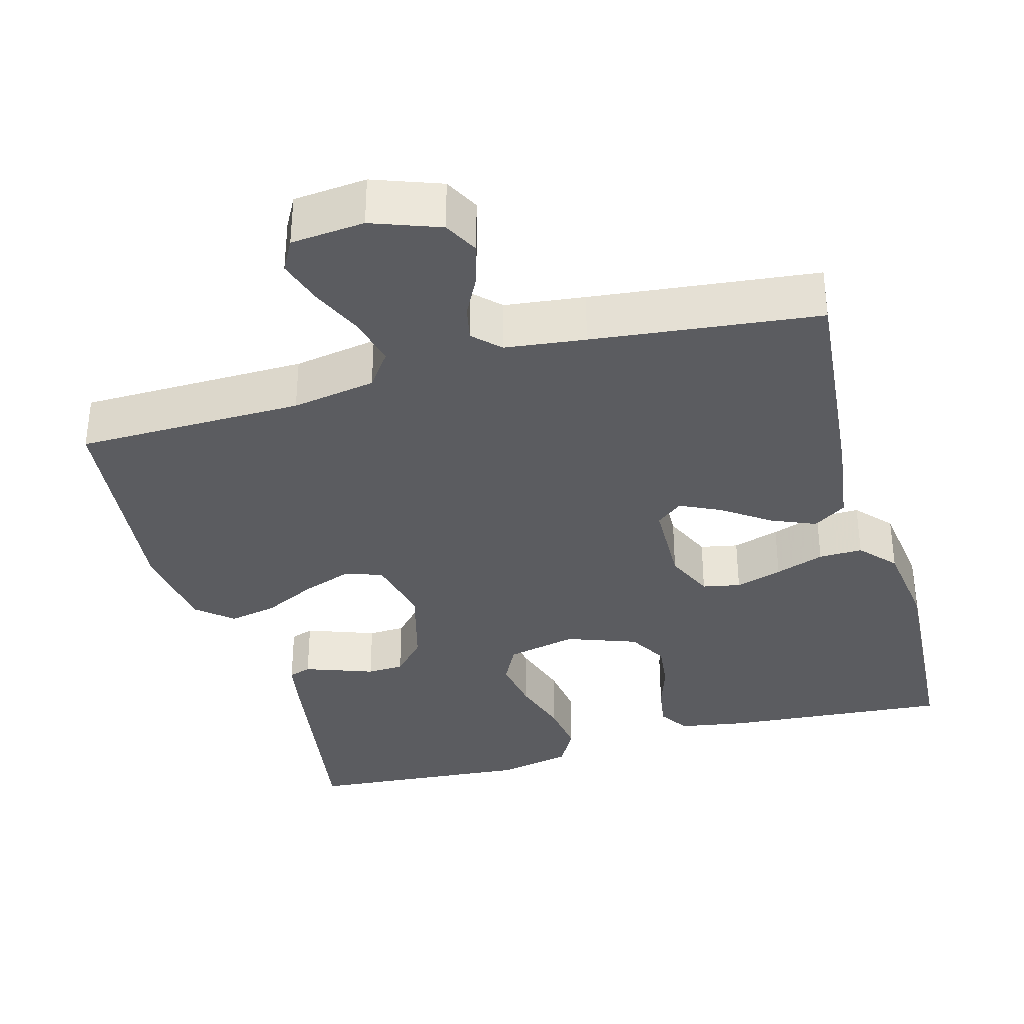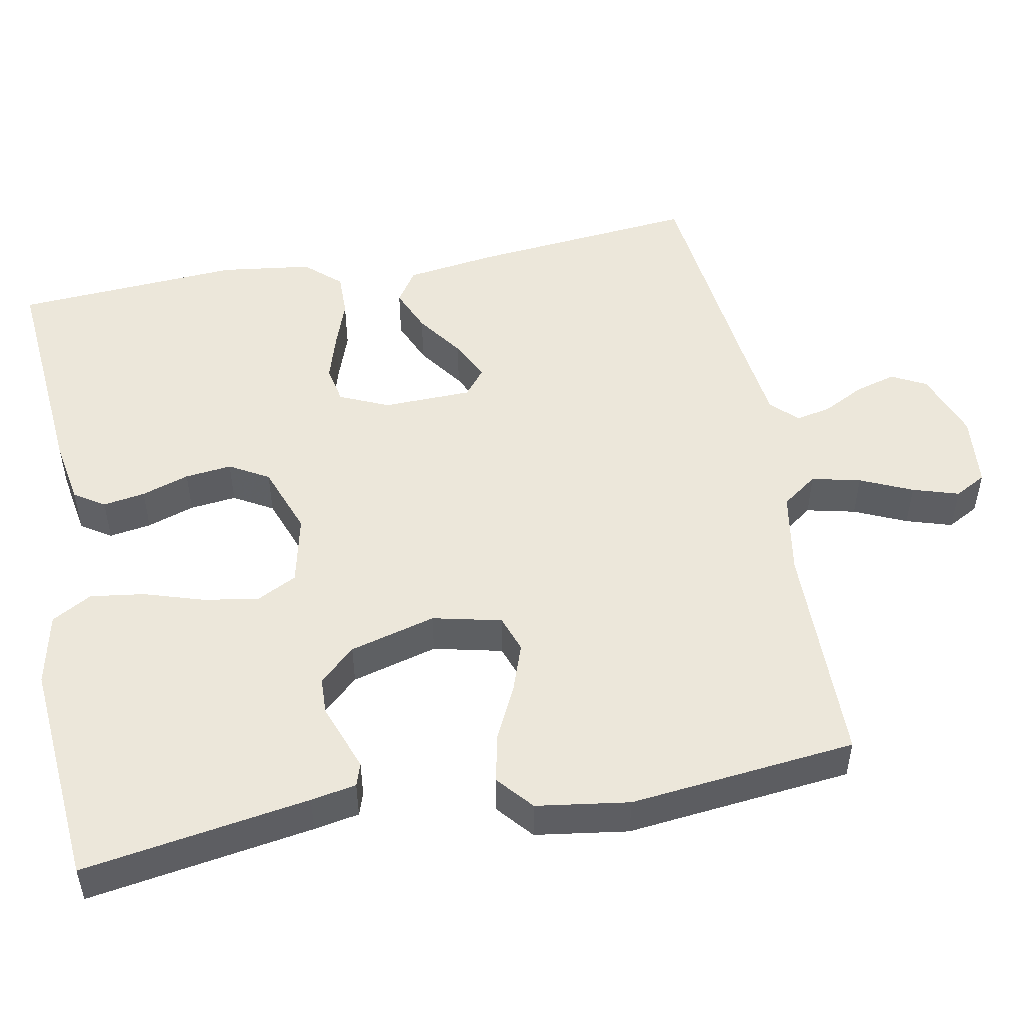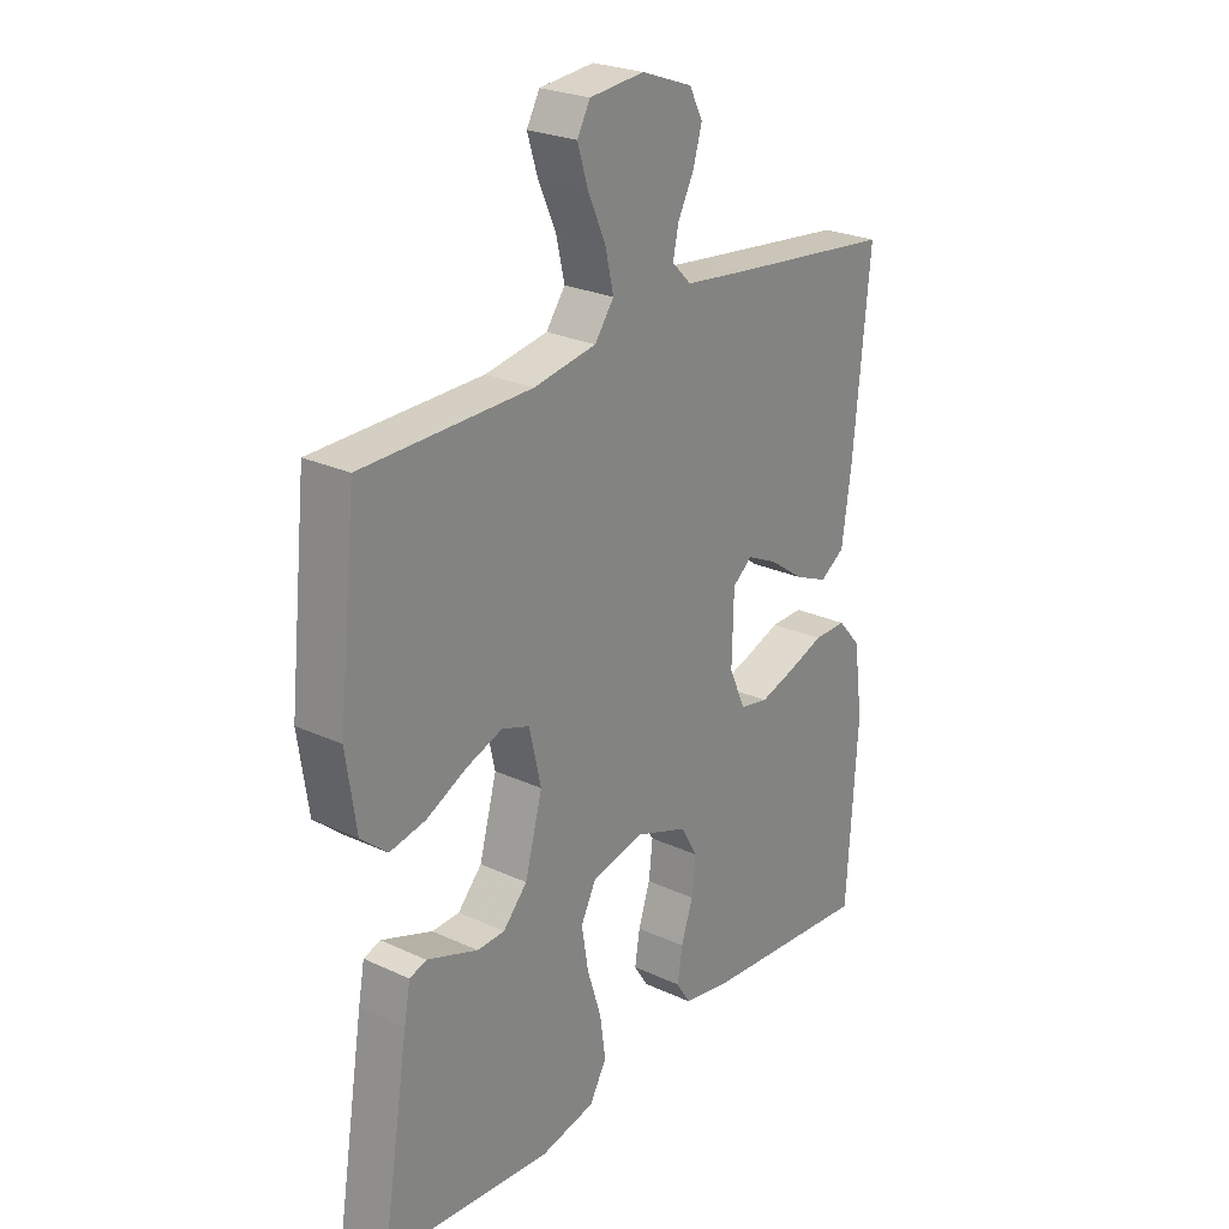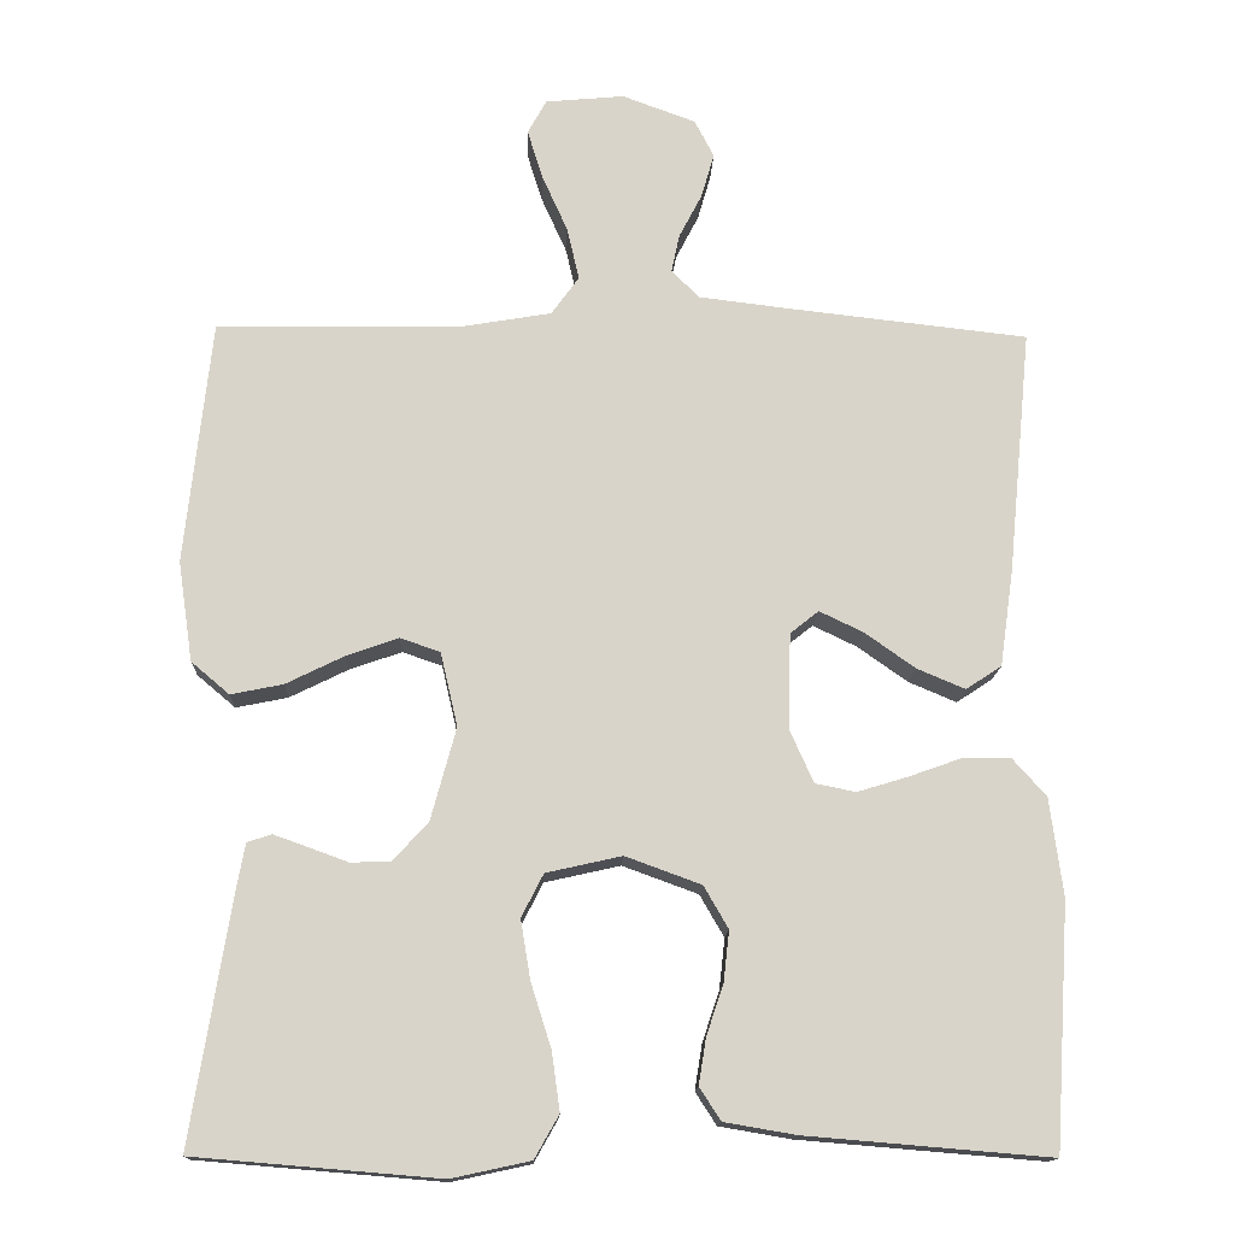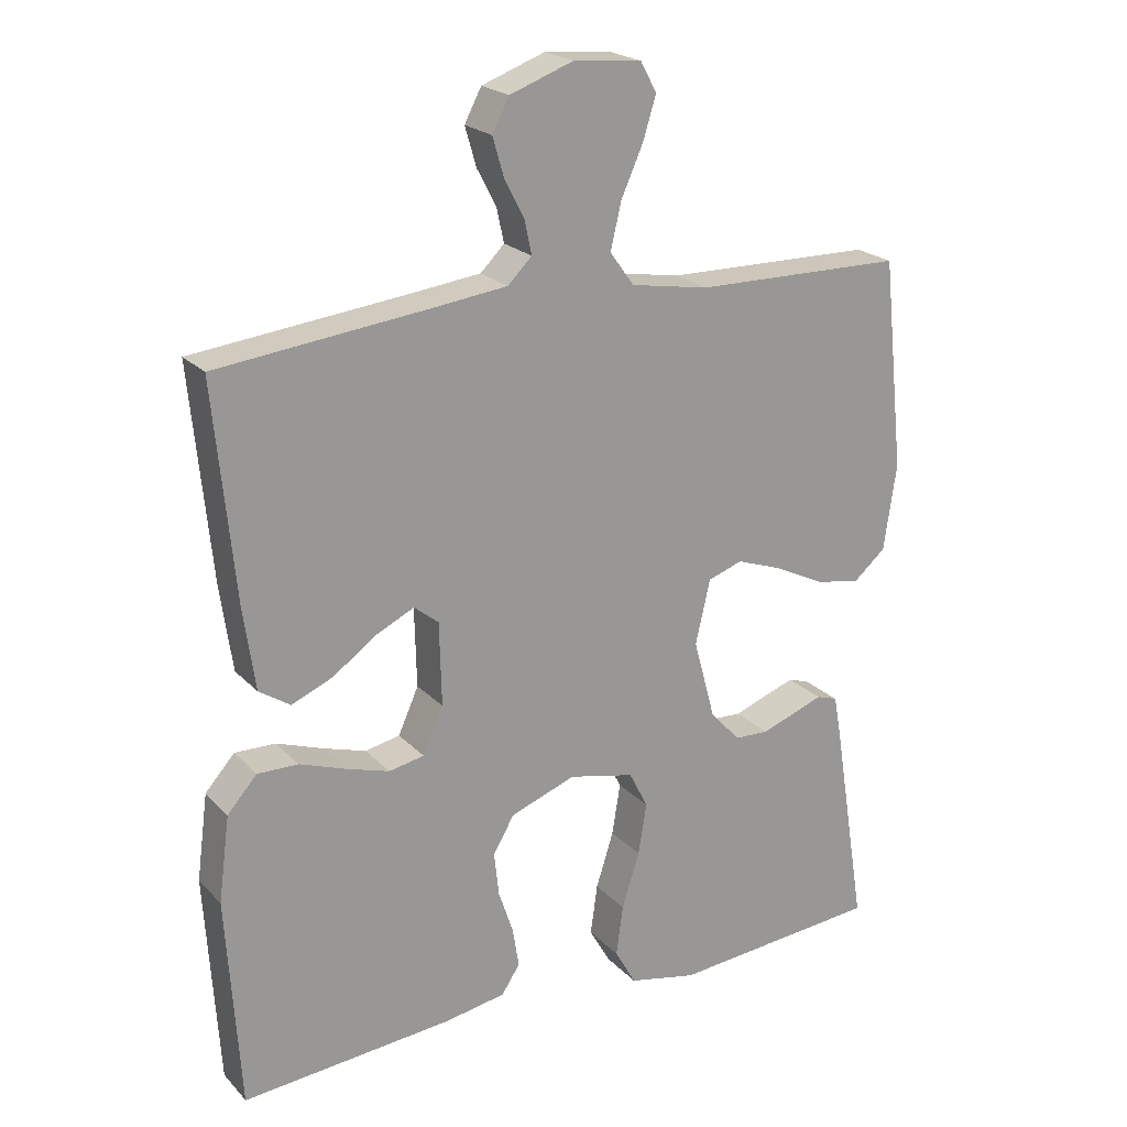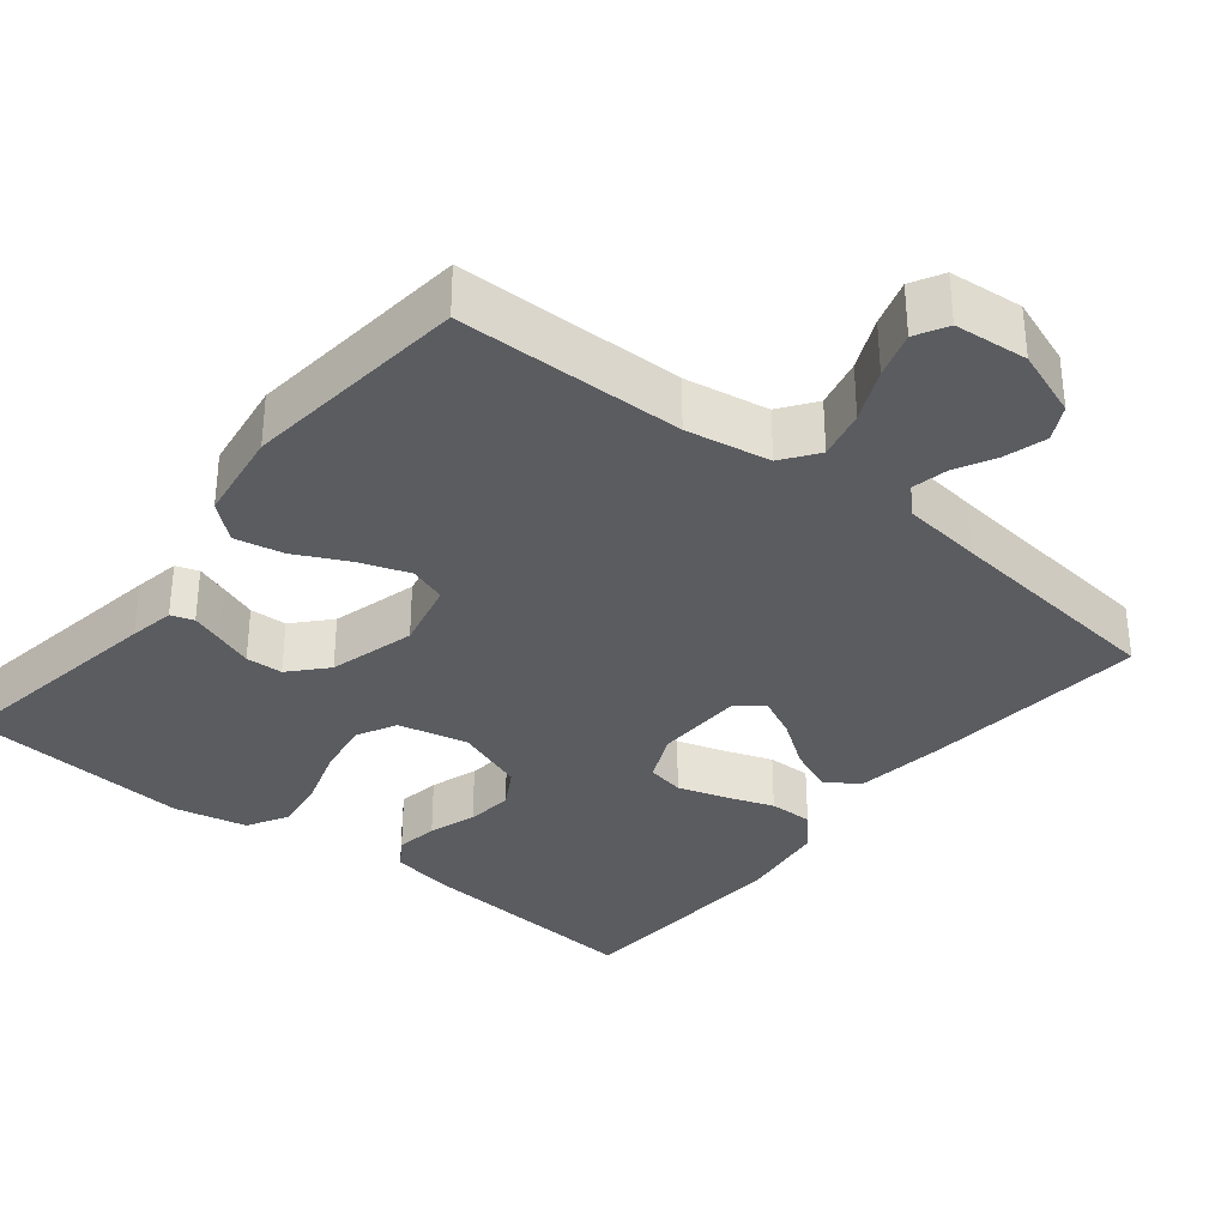
<metadata>
{"format":"obj","ext":"obj","renderer":"f3d","projection":"perspective","resolution":1024,"background":"white","views":[{"elev":-34.9,"azim":15.6,"up":"+Y"},{"elev":50.6,"azim":-100.8,"up":"+Y"},{"elev":25.1,"azim":-53.0,"up":"+Z"},{"elev":-14.7,"azim":-2.1,"up":"+Z"},{"elev":21.6,"azim":149.4,"up":"+Z"},{"elev":-33.9,"azim":-38.7,"up":"+Y"}]}
</metadata>
<code>
v -0.5 0.07 0.5
v -0.2 0.07 0.504
v -0.089 0.07 0.523
v -0.055 0.07 0.57
v -0.07 0.07 0.635
v -0.101 0.07 0.704
v -0.12 0.07 0.765
v -0.097 0.07 0.807
v 0 0.07 0.816
v 0.09 0.07 0.783
v 0.114 0.07 0.737
v 0.098 0.07 0.682
v 0.07 0.07 0.628
v 0.06 0.07 0.581
v 0.094 0.07 0.547
v 0.2 0.07 0.534
v 0.5 0.07 0.5
v 0.471 0.07 0.2
v 0.454 0.07 0.08
v 0.41 0.07 0.051
v 0.351 0.07 0.076
v 0.289 0.07 0.12
v 0.235 0.07 0.146
v 0.2 0.07 0.118
v 0.197 0.07 0
v 0.226 0.07 -0.065
v 0.276 0.07 -0.075
v 0.338 0.07 -0.056
v 0.403 0.07 -0.033
v 0.461 0.07 -0.032
v 0.503 0.07 -0.079
v 0.519 0.07 -0.2
v 0.5 0.07 -0.5
v 0.2 0.07 -0.475
v 0.112 0.07 -0.46
v 0.086 0.07 -0.42
v 0.095 0.07 -0.364
v 0.116 0.07 -0.301
v 0.123 0.07 -0.239
v 0.093 0.07 -0.187
v 0 0.07 -0.153
v -0.093 0.07 -0.174
v -0.12 0.07 -0.227
v -0.108 0.07 -0.3
v -0.083 0.07 -0.379
v -0.073 0.07 -0.451
v -0.103 0.07 -0.504
v -0.2 0.07 -0.525
v -0.5 0.07 -0.5
v -0.452 0.07 -0.2
v -0.441 0.07 -0.14
v -0.411 0.07 -0.13
v -0.369 0.07 -0.145
v -0.32 0.07 -0.163
v -0.271 0.07 -0.161
v -0.228 0.07 -0.114
v -0.197 0.07 0
v -0.218 0.07 0.091
v -0.267 0.07 0.108
v -0.332 0.07 0.085
v -0.403 0.07 0.05
v -0.467 0.07 0.037
v -0.514 0.07 0.077
v -0.532 0.07 0.2
v -0.5 0 0.5
v -0.2 0 0.504
v -0.089 0 0.523
v -0.055 0 0.57
v -0.07 0 0.635
v -0.101 0 0.704
v -0.12 0 0.765
v -0.097 0 0.807
v 0 0 0.816
v 0.09 0 0.783
v 0.114 0 0.737
v 0.098 0 0.682
v 0.07 0 0.628
v 0.06 0 0.581
v 0.094 0 0.547
v 0.2 0 0.534
v 0.5 0 0.5
v 0.471 0 0.2
v 0.454 0 0.08
v 0.41 0 0.051
v 0.351 0 0.076
v 0.289 0 0.12
v 0.235 0 0.146
v 0.2 0 0.118
v 0.197 0 0
v 0.226 0 -0.065
v 0.276 0 -0.075
v 0.338 0 -0.056
v 0.403 0 -0.033
v 0.461 0 -0.032
v 0.503 0 -0.079
v 0.519 0 -0.2
v 0.5 0 -0.5
v 0.2 0 -0.475
v 0.112 0 -0.46
v 0.086 0 -0.42
v 0.095 0 -0.364
v 0.116 0 -0.301
v 0.123 0 -0.239
v 0.093 0 -0.187
v 0 0 -0.153
v -0.093 0 -0.174
v -0.12 0 -0.227
v -0.108 0 -0.3
v -0.083 0 -0.379
v -0.073 0 -0.451
v -0.103 0 -0.504
v -0.2 0 -0.525
v -0.5 0 -0.5
v -0.452 0 -0.2
v -0.441 0 -0.14
v -0.411 0 -0.13
v -0.369 0 -0.145
v -0.32 0 -0.163
v -0.271 0 -0.161
v -0.228 0 -0.114
v -0.197 0 0
v -0.218 0 0.091
v -0.267 0 0.108
v -0.332 0 0.085
v -0.403 0 0.05
v -0.467 0 0.037
v -0.514 0 0.077
v -0.532 0 0.2
f 64 1 2
f 63 64 2
f 62 63 2
f 61 62 2
f 60 61 2
f 59 60 2 3
f 58 59 3 4
f 57 58 4
f 52 53 54
f 51 52 54
f 50 51 54
f 49 50 54
f 48 49 54
f 47 48 54
f 46 47 54
f 45 46 54
f 44 45 54
f 43 44 54 55
f 42 43 55 56
f 36 37 38
f 35 36 38
f 34 35 38
f 33 34 38
f 32 33 38
f 31 32 38
f 30 31 38
f 29 30 38
f 28 29 38
f 27 28 38 39
f 26 27 39 40
f 20 21 22
f 19 20 22
f 18 19 22
f 17 18 22
f 16 17 22
f 15 16 22 23
f 14 15 23 24
f 11 12 13
f 10 11 13
f 9 10 13
f 8 9 13
f 7 8 13
f 6 7 13
f 5 6 13
f 4 5 13 14
f 14 24 25
f 4 14 25
f 57 4 25
f 57 25 26
f 56 57 26
f 42 56 26
f 41 42 26
f 26 40 41
f 66 65 128
f 66 128 127
f 66 127 126
f 66 126 125
f 66 125 124
f 67 66 124 123
f 68 67 123 122
f 68 122 121
f 118 117 116
f 118 116 115
f 118 115 114
f 118 114 113
f 118 113 112
f 118 112 111
f 118 111 110
f 118 110 109
f 118 109 108
f 119 118 108 107
f 120 119 107 106
f 102 101 100
f 102 100 99
f 102 99 98
f 102 98 97
f 102 97 96
f 102 96 95
f 102 95 94
f 102 94 93
f 102 93 92
f 103 102 92 91
f 104 103 91 90
f 86 85 84
f 86 84 83
f 86 83 82
f 86 82 81
f 86 81 80
f 87 86 80 79
f 88 87 79 78
f 77 76 75
f 77 75 74
f 77 74 73
f 77 73 72
f 77 72 71
f 77 71 70
f 77 70 69
f 78 77 69 68
f 89 88 78
f 89 78 68
f 89 68 121
f 90 89 121
f 90 121 120
f 90 120 106
f 90 106 105
f 105 104 90
f 1 65 66 2
f 2 66 67 3
f 3 67 68 4
f 4 68 69 5
f 5 69 70 6
f 6 70 71 7
f 7 71 72 8
f 8 72 73 9
f 9 73 74 10
f 10 74 75 11
f 11 75 76 12
f 12 76 77 13
f 13 77 78 14
f 14 78 79 15
f 15 79 80 16
f 16 80 81 17
f 17 81 82 18
f 18 82 83 19
f 19 83 84 20
f 20 84 85 21
f 21 85 86 22
f 22 86 87 23
f 23 87 88 24
f 24 88 89 25
f 25 89 90 26
f 26 90 91 27
f 27 91 92 28
f 28 92 93 29
f 29 93 94 30
f 30 94 95 31
f 31 95 96 32
f 32 96 97 33
f 33 97 98 34
f 34 98 99 35
f 35 99 100 36
f 36 100 101 37
f 37 101 102 38
f 38 102 103 39
f 39 103 104 40
f 40 104 105 41
f 41 105 106 42
f 42 106 107 43
f 43 107 108 44
f 44 108 109 45
f 45 109 110 46
f 46 110 111 47
f 47 111 112 48
f 48 112 113 49
f 49 113 114 50
f 50 114 115 51
f 51 115 116 52
f 52 116 117 53
f 53 117 118 54
f 54 118 119 55
f 55 119 120 56
f 56 120 121 57
f 57 121 122 58
f 58 122 123 59
f 59 123 124 60
f 60 124 125 61
f 61 125 126 62
f 62 126 127 63
f 63 127 128 64
f 64 128 65 1

</code>
